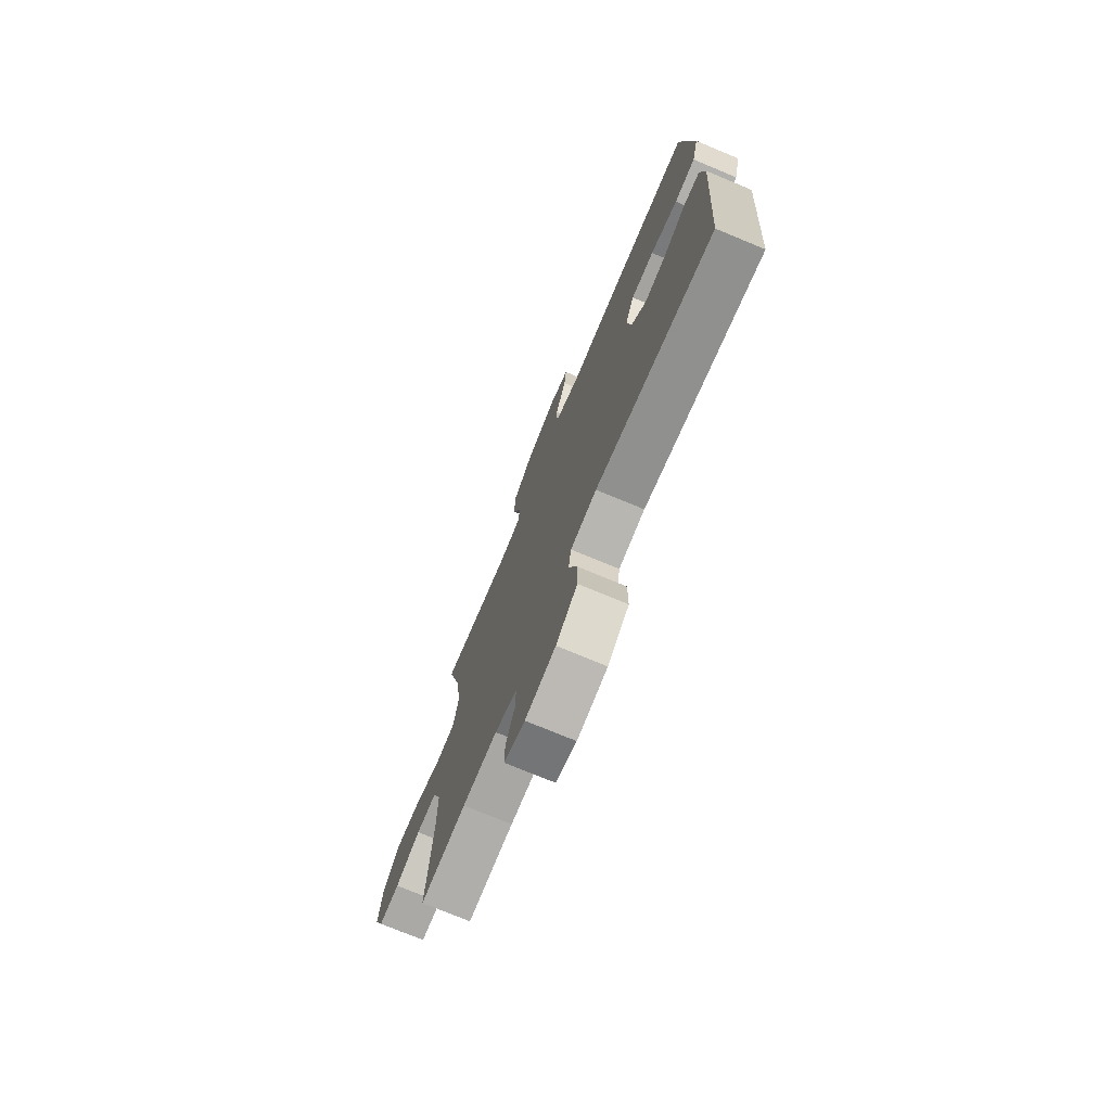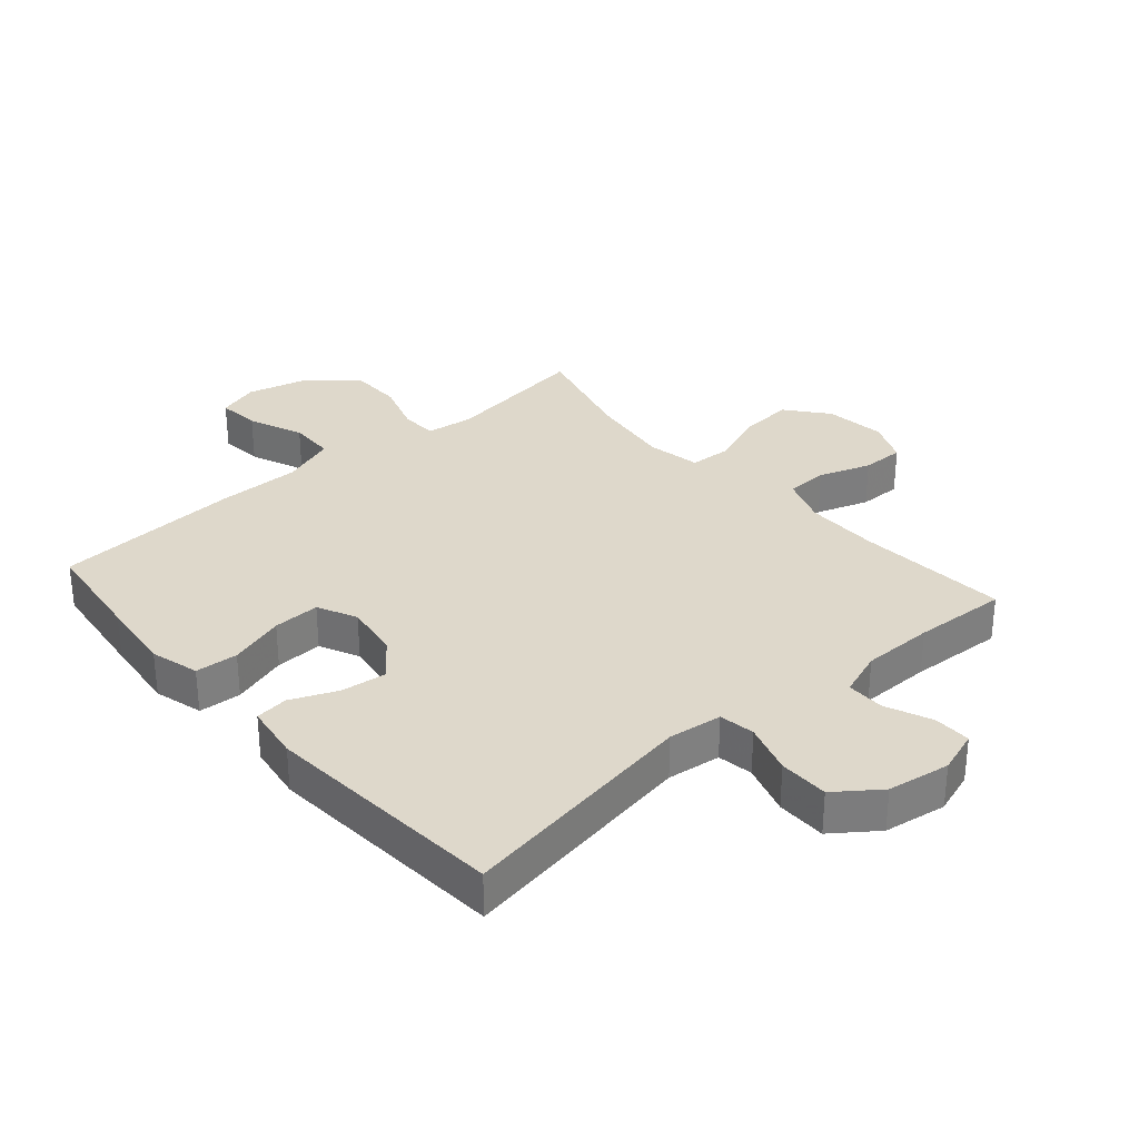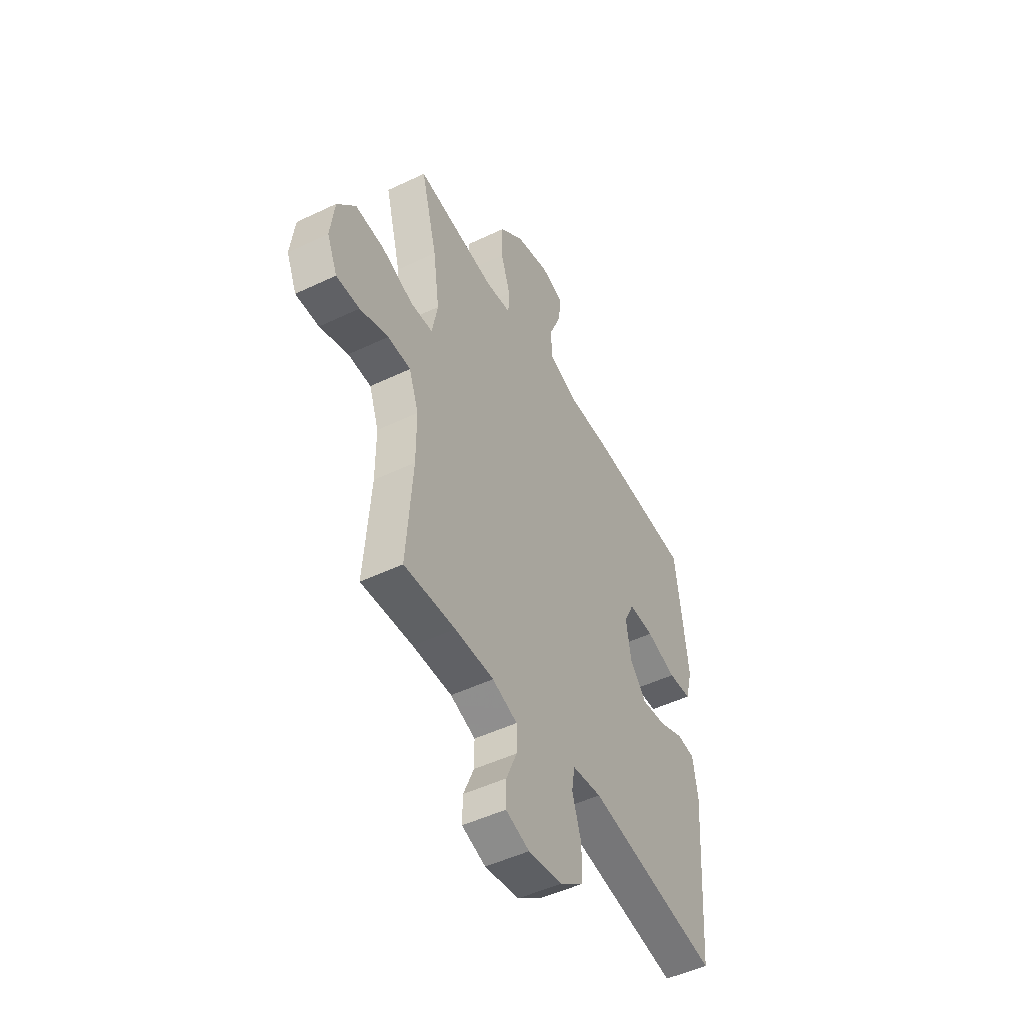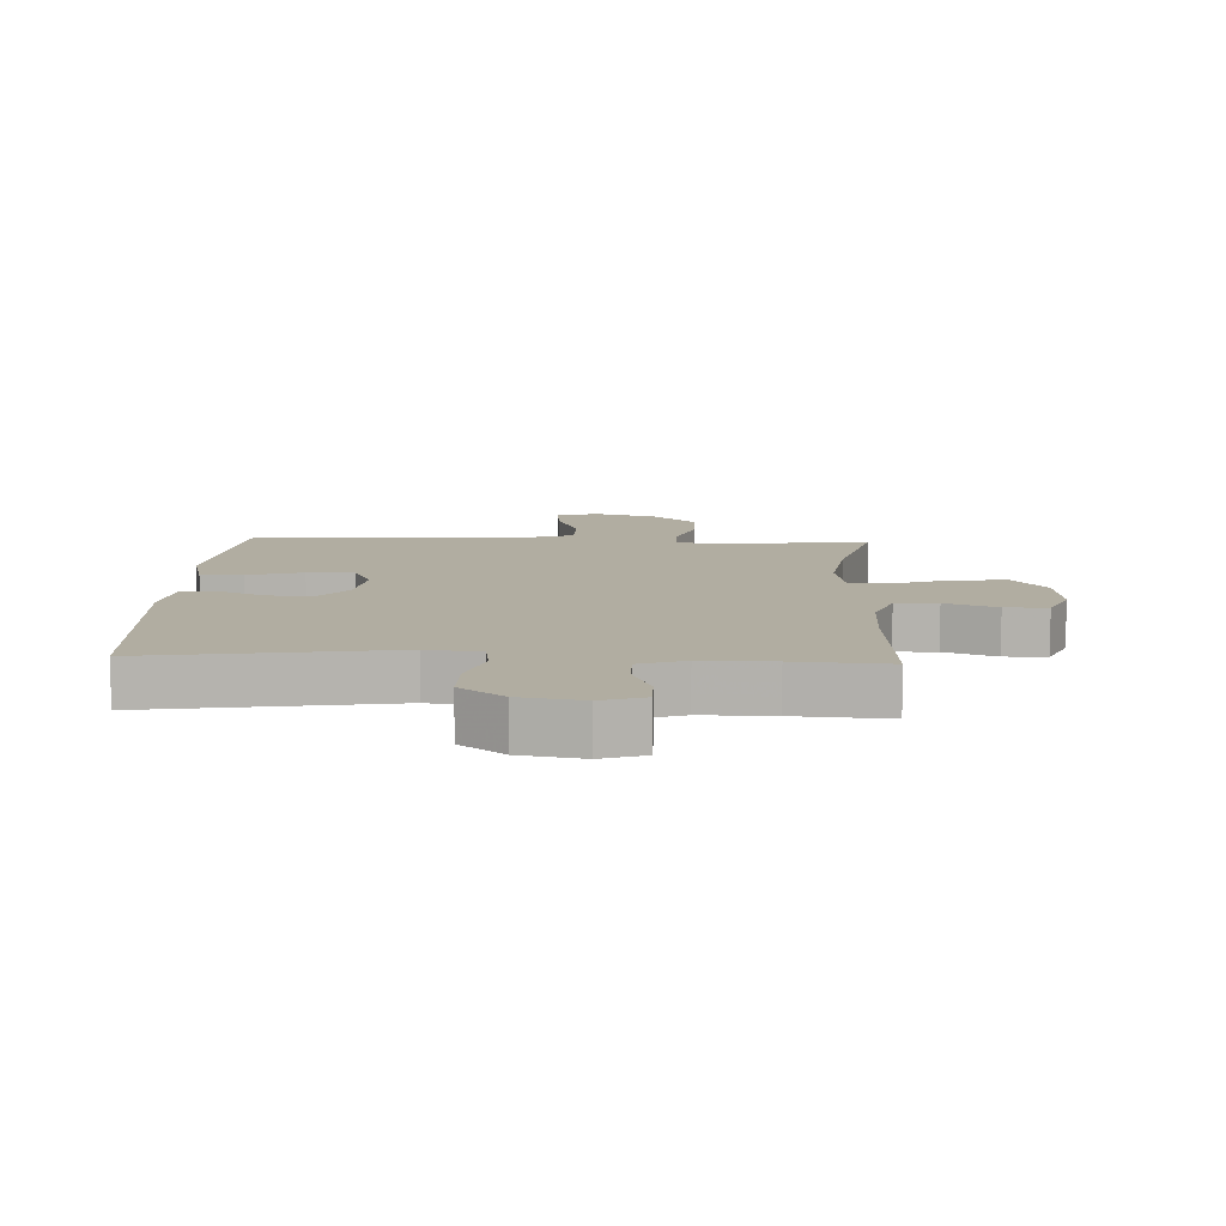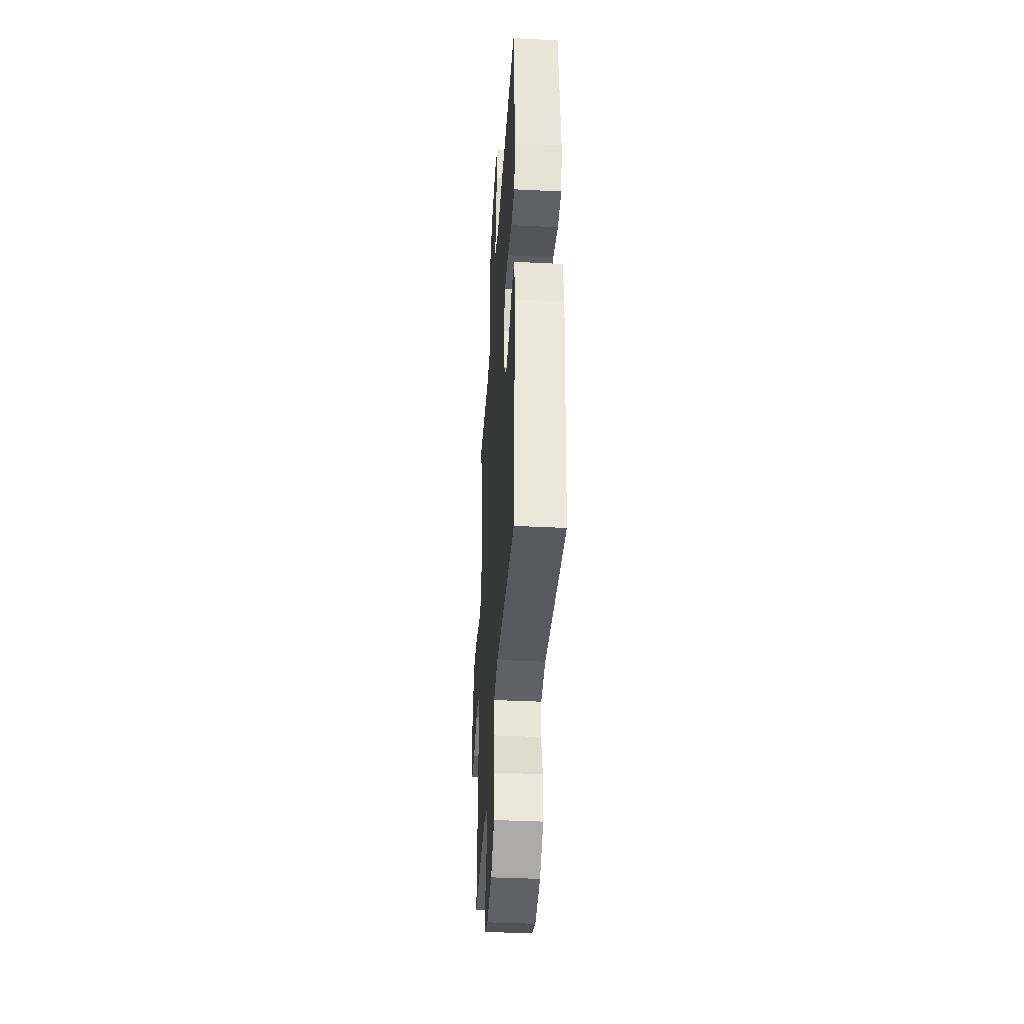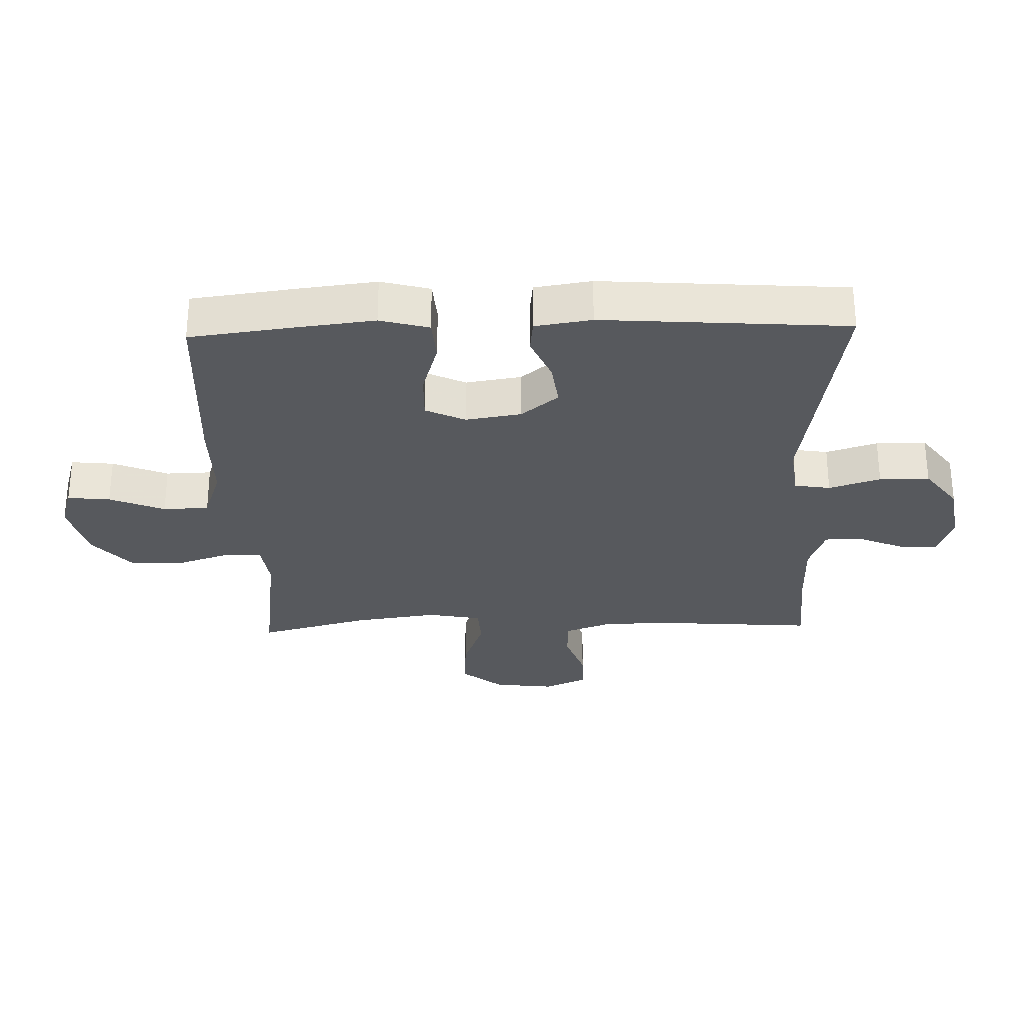
<metadata>
{"format":"obj","ext":"obj","renderer":"f3d","projection":"perspective","resolution":1024,"background":"white","views":[{"elev":-74.5,"azim":67.4,"up":"+Z"},{"elev":31.6,"azim":138.8,"up":"+Y"},{"elev":-49.3,"azim":-62.1,"up":"+Z"},{"elev":10.3,"azim":-177.1,"up":"+Y"},{"elev":-39.6,"azim":86.5,"up":"+Z"},{"elev":-29.3,"azim":91.7,"up":"+Y"}]}
</metadata>
<code>
v 0.5 0.07 -0.5
v 0.113 0.07 -0.437
v 0.027 0.07 -0.448
v 0.018 0.07 -0.505
v 0.044 0.07 -0.587
v 0.044 0.07 -0.667
v -0.026 0.07 -0.719
v -0.126 0.07 -0.735
v -0.195 0.07 -0.712
v -0.194 0.07 -0.652
v -0.163 0.07 -0.578
v -0.163 0.07 -0.517
v -0.236 0.07 -0.491
v -0.35 0.07 -0.491
v -0.5 0.07 -0.5
v -0.482 0.07 -0.259
v -0.482 0.07 -0.141
v -0.51 0.07 -0.064
v -0.577 0.07 -0.062
v -0.66 0.07 -0.091
v -0.728 0.07 -0.092
v -0.758 0.07 -0.023
v -0.746 0.07 0.074
v -0.693 0.07 0.14
v -0.608 0.07 0.134
v -0.516 0.07 0.1
v -0.451 0.07 0.104
v -0.435 0.07 0.19
v -0.453 0.07 0.321
v -0.5 0.07 0.5
v -0.266 0.07 0.468
v -0.191 0.07 0.478
v -0.188 0.07 0.536
v -0.216 0.07 0.621
v -0.215 0.07 0.707
v -0.144 0.07 0.769
v -0.044 0.07 0.795
v 0.022 0.07 0.775
v 0.015 0.07 0.707
v -0.021 0.07 0.619
v -0.019 0.07 0.546
v 0.067 0.07 0.516
v 0.2 0.07 0.517
v 0.5 0.07 0.5
v 0.522 0.07 0.329
v 0.536 0.07 0.21
v 0.515 0.07 0.132
v 0.447 0.07 0.127
v 0.358 0.07 0.154
v 0.283 0.07 0.156
v 0.253 0.07 0.093
v 0.267 0.07 0.004
v 0.315 0.07 -0.055
v 0.387 0.07 -0.046
v 0.461 0.07 -0.014
v 0.514 0.07 -0.02
v 0.528 0.07 -0.11
v 0.5 0 -0.5
v 0.113 0 -0.437
v 0.027 0 -0.448
v 0.018 0 -0.505
v 0.044 0 -0.587
v 0.044 0 -0.667
v -0.026 0 -0.719
v -0.126 0 -0.735
v -0.195 0 -0.712
v -0.194 0 -0.652
v -0.163 0 -0.578
v -0.163 0 -0.517
v -0.236 0 -0.491
v -0.35 0 -0.491
v -0.5 0 -0.5
v -0.482 0 -0.259
v -0.482 0 -0.141
v -0.51 0 -0.064
v -0.577 0 -0.062
v -0.66 0 -0.091
v -0.728 0 -0.092
v -0.758 0 -0.023
v -0.746 0 0.074
v -0.693 0 0.14
v -0.608 0 0.134
v -0.516 0 0.1
v -0.451 0 0.104
v -0.435 0 0.19
v -0.453 0 0.321
v -0.5 0 0.5
v -0.266 0 0.468
v -0.191 0 0.478
v -0.188 0 0.536
v -0.216 0 0.621
v -0.215 0 0.707
v -0.144 0 0.769
v -0.044 0 0.795
v 0.022 0 0.775
v 0.015 0 0.707
v -0.021 0 0.619
v -0.019 0 0.546
v 0.067 0 0.516
v 0.2 0 0.517
v 0.5 0 0.5
v 0.522 0 0.329
v 0.536 0 0.21
v 0.515 0 0.132
v 0.447 0 0.127
v 0.358 0 0.154
v 0.283 0 0.156
v 0.253 0 0.093
v 0.267 0 0.004
v 0.315 0 -0.055
v 0.387 0 -0.046
v 0.461 0 -0.014
v 0.514 0 -0.02
v 0.528 0 -0.11
f 54 55 56 57
f 53 54 57 1
f 52 53 1 2
f 51 52 2 3
f 46 47 48 49
f 46 49 50
f 45 46 50
f 42 43 44 45
f 41 42 45 50
f 37 38 39 40
f 37 40 41
f 36 37 41
f 33 34 35 36
f 32 33 36 41
f 29 30 31
f 28 29 31 32
f 27 28 32 41
f 23 24 25 26
f 23 26 27
f 22 23 27
f 19 20 21 22
f 18 19 22 27
f 17 18 27 41
f 14 15 16
f 13 14 16 17
f 12 13 17 41
f 8 9 10 11
f 4 5 6 7
f 3 4 7 8
f 51 3 8 11
f 41 50 51
f 11 12 41 51
f 114 113 112 111
f 58 114 111 110
f 59 58 110 109
f 60 59 109 108
f 106 105 104 103
f 107 106 103
f 107 103 102
f 102 101 100 99
f 107 102 99 98
f 97 96 95 94
f 98 97 94
f 98 94 93
f 93 92 91 90
f 98 93 90 89
f 88 87 86
f 89 88 86 85
f 98 89 85 84
f 83 82 81 80
f 84 83 80
f 84 80 79
f 79 78 77 76
f 84 79 76 75
f 98 84 75 74
f 73 72 71
f 74 73 71 70
f 98 74 70 69
f 68 67 66 65
f 64 63 62 61
f 65 64 61 60
f 68 65 60 108
f 108 107 98
f 108 98 69 68
f 1 58 59 2
f 2 59 60 3
f 3 60 61 4
f 4 61 62 5
f 5 62 63 6
f 6 63 64 7
f 7 64 65 8
f 8 65 66 9
f 9 66 67 10
f 10 67 68 11
f 11 68 69 12
f 12 69 70 13
f 13 70 71 14
f 14 71 72 15
f 15 72 73 16
f 16 73 74 17
f 17 74 75 18
f 18 75 76 19
f 19 76 77 20
f 20 77 78 21
f 21 78 79 22
f 22 79 80 23
f 23 80 81 24
f 24 81 82 25
f 25 82 83 26
f 26 83 84 27
f 27 84 85 28
f 28 85 86 29
f 29 86 87 30
f 30 87 88 31
f 31 88 89 32
f 32 89 90 33
f 33 90 91 34
f 34 91 92 35
f 35 92 93 36
f 36 93 94 37
f 37 94 95 38
f 38 95 96 39
f 39 96 97 40
f 40 97 98 41
f 41 98 99 42
f 42 99 100 43
f 43 100 101 44
f 44 101 102 45
f 45 102 103 46
f 46 103 104 47
f 47 104 105 48
f 48 105 106 49
f 49 106 107 50
f 50 107 108 51
f 51 108 109 52
f 52 109 110 53
f 53 110 111 54
f 54 111 112 55
f 55 112 113 56
f 56 113 114 57
f 57 114 58 1

</code>
